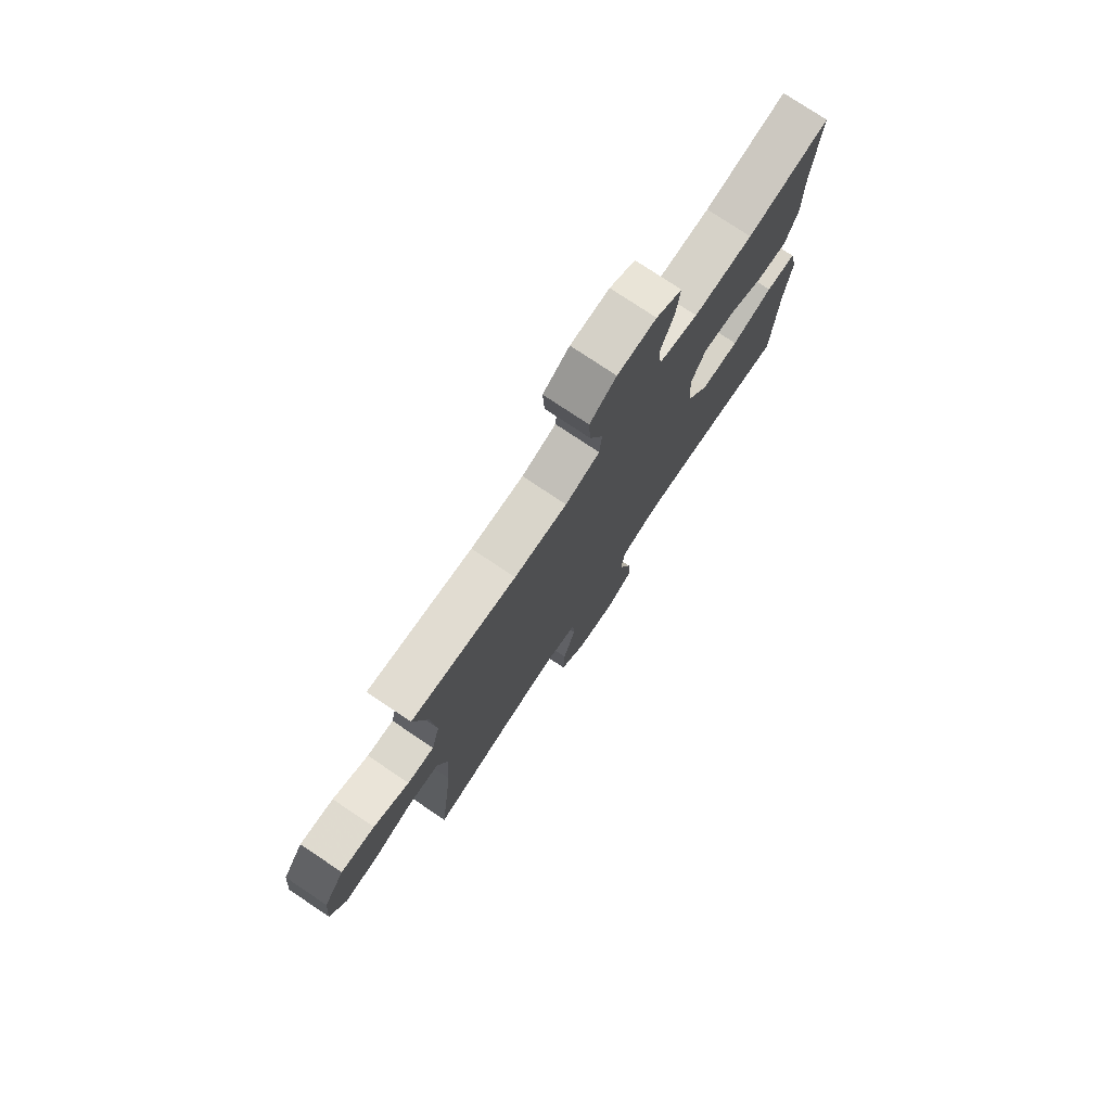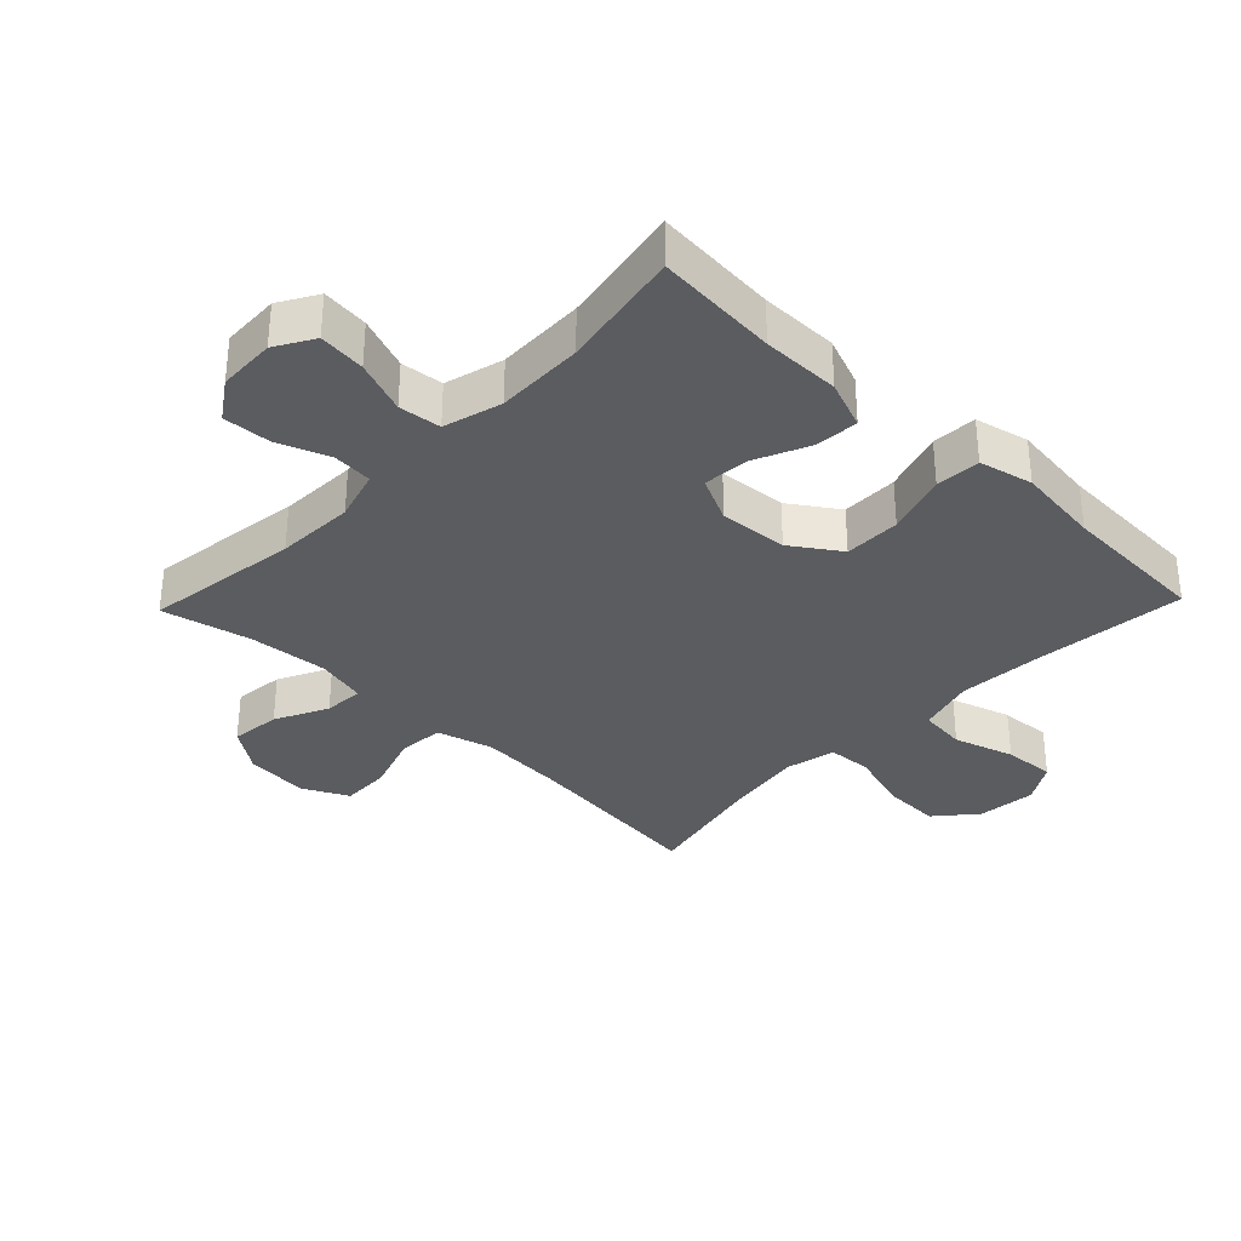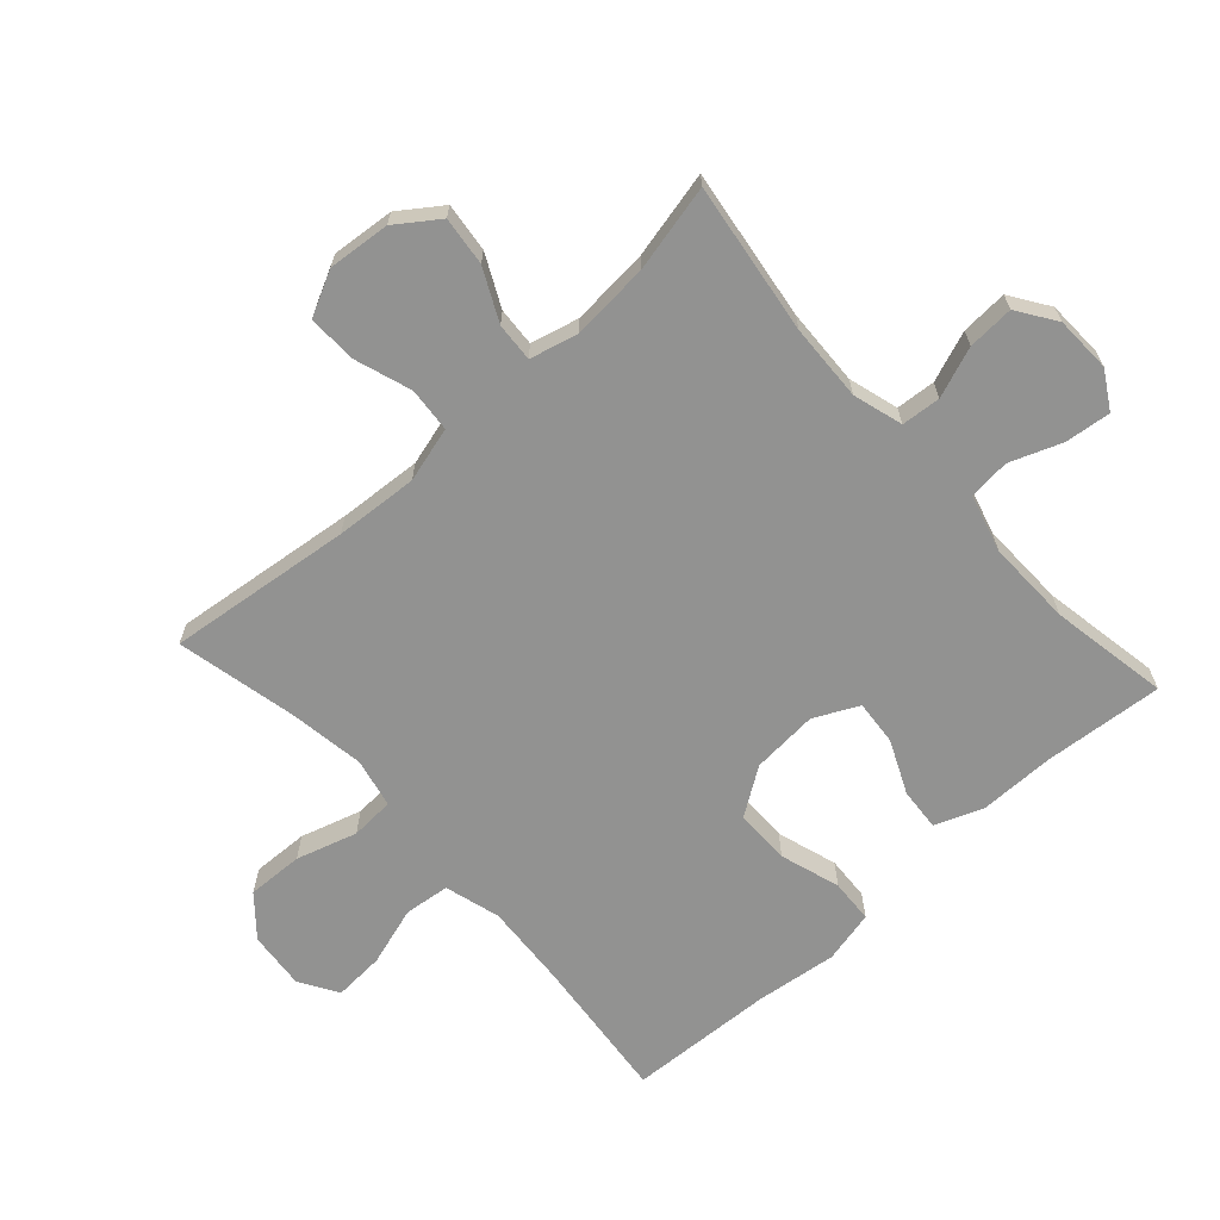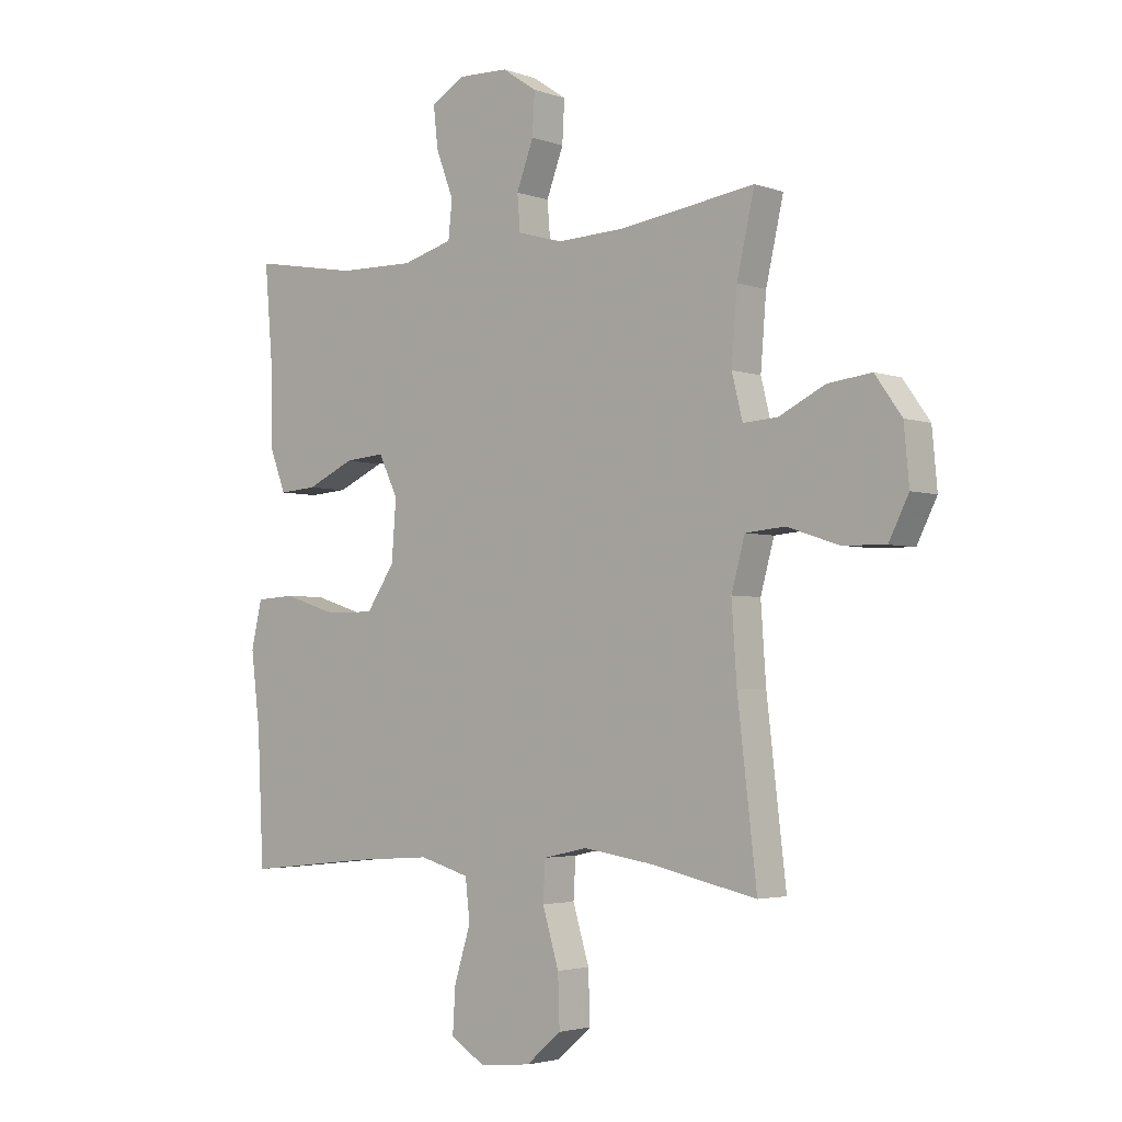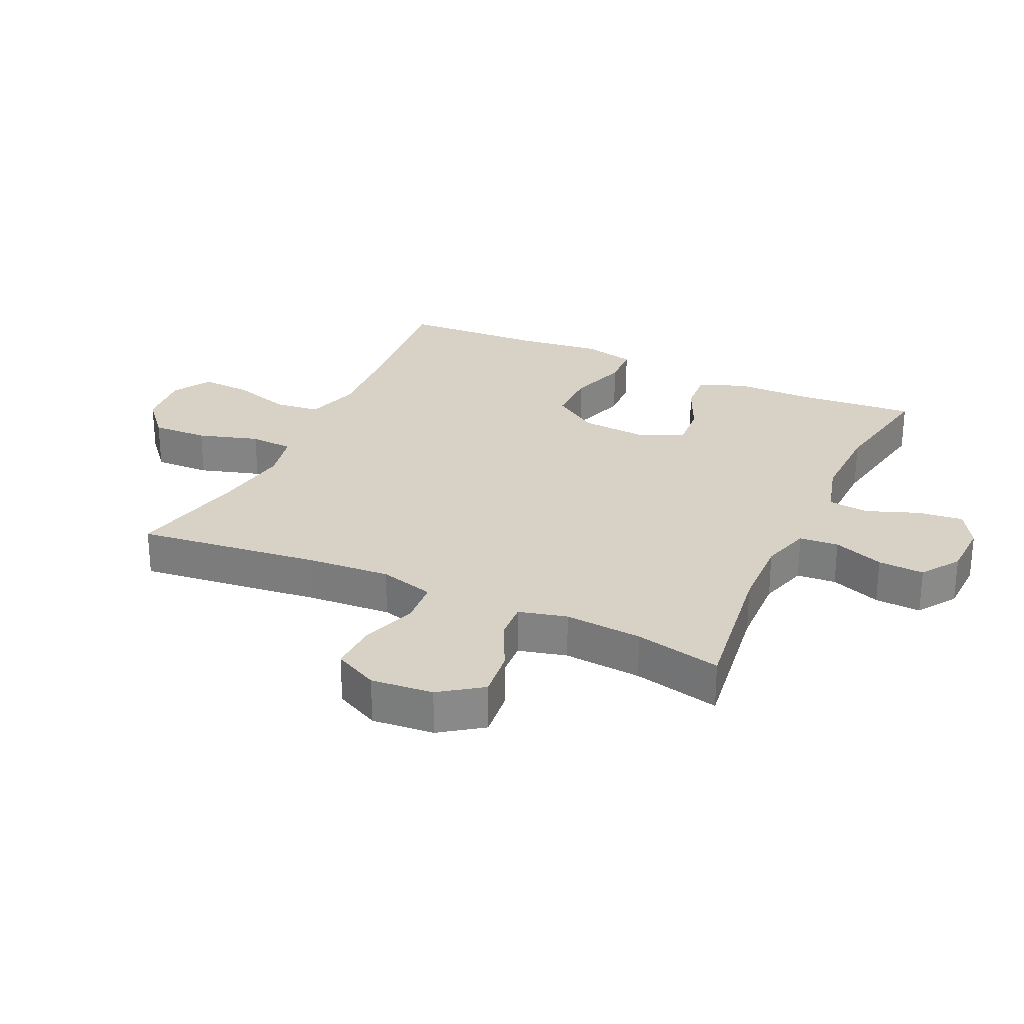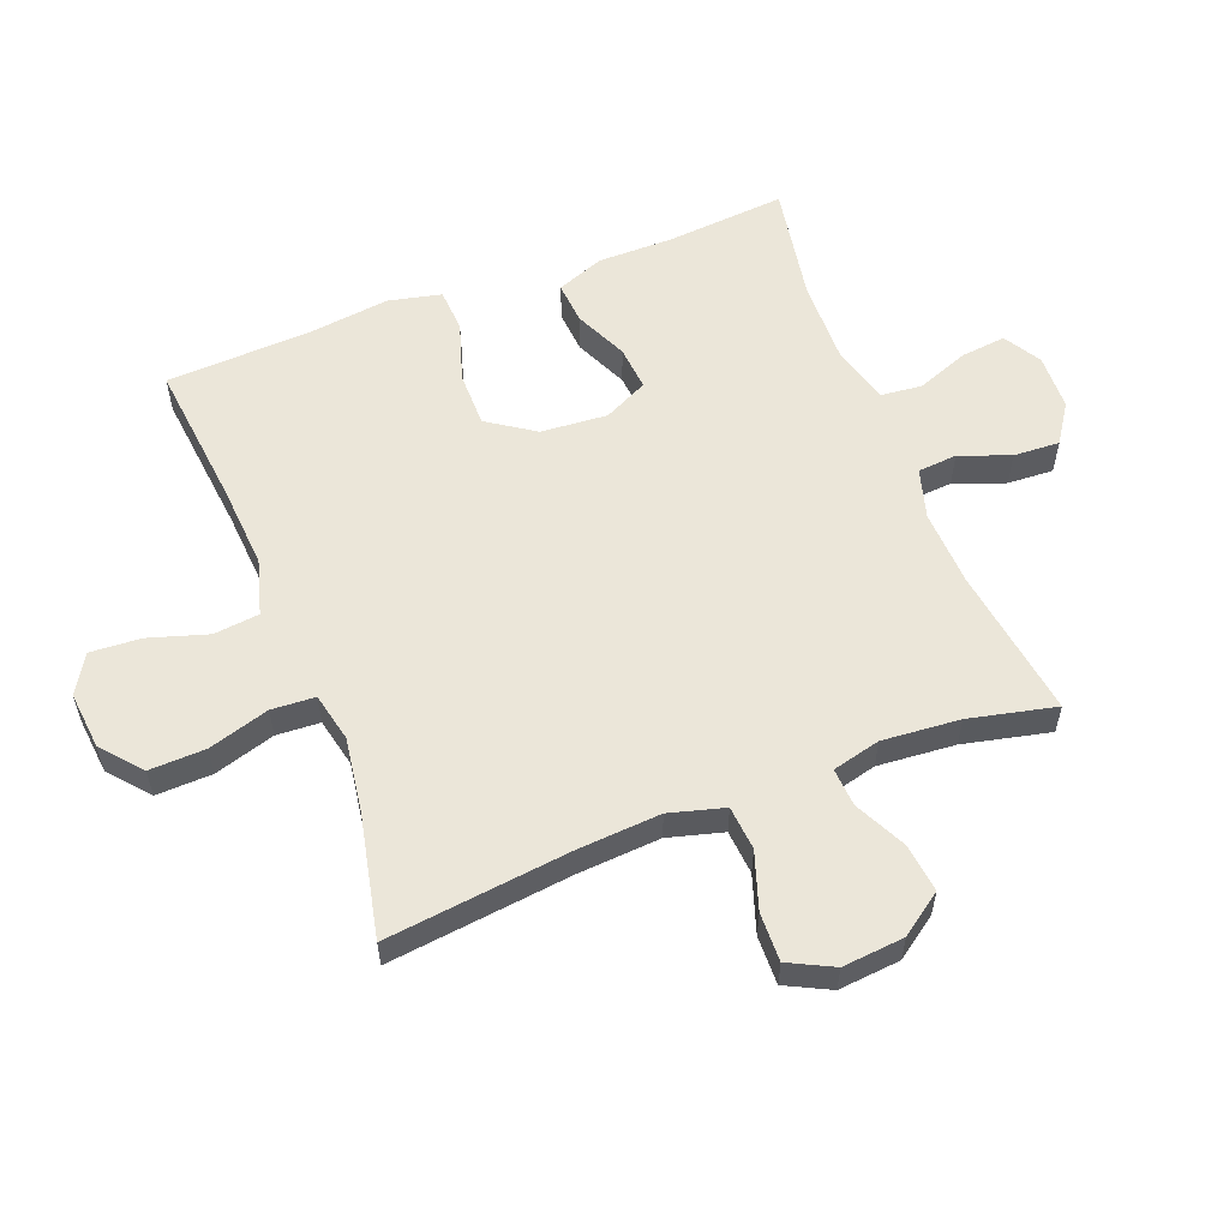
<metadata>
{"format":"obj","ext":"obj","renderer":"f3d","projection":"perspective","resolution":1024,"background":"white","views":[{"elev":76.8,"azim":-56.2,"up":"+Z"},{"elev":-33.6,"azim":46.2,"up":"+Y"},{"elev":-66.3,"azim":-47.9,"up":"+Y"},{"elev":-3.2,"azim":-139.6,"up":"+Z"},{"elev":27.2,"azim":-65.1,"up":"+Y"},{"elev":57.0,"azim":-111.2,"up":"+Y"}]}
</metadata>
<code>
v 0.5 0.07 0.5
v 0.484 0.07 0.311
v 0.484 0.07 0.191
v 0.455 0.07 0.116
v 0.388 0.07 0.121
v 0.304 0.07 0.159
v 0.233 0.07 0.165
v 0.199 0.07 0.095
v 0.207 0.07 -0.01
v 0.257 0.07 -0.084
v 0.344 0.07 -0.084
v 0.439 0.07 -0.054
v 0.508 0.07 -0.058
v 0.527 0.07 -0.141
v 0.511 0.07 -0.27
v 0.5 0.07 -0.5
v 0.269 0.07 -0.476
v 0.136 0.07 -0.467
v 0.048 0.07 -0.492
v 0.04 0.07 -0.564
v 0.069 0.07 -0.657
v 0.074 0.07 -0.737
v 0.013 0.07 -0.774
v -0.078 0.07 -0.765
v -0.14 0.07 -0.712
v -0.137 0.07 -0.623
v -0.108 0.07 -0.527
v -0.112 0.07 -0.458
v -0.19 0.07 -0.441
v -0.31 0.07 -0.459
v -0.5 0.07 -0.5
v -0.466 0.07 -0.209
v -0.457 0.07 -0.078
v -0.481 0.07 0.009
v -0.551 0.07 0.015
v -0.641 0.07 -0.015
v -0.718 0.07 -0.017
v -0.753 0.07 0.053
v -0.744 0.07 0.151
v -0.697 0.07 0.217
v -0.62 0.07 0.208
v -0.539 0.07 0.168
v -0.478 0.07 0.164
v -0.459 0.07 0.24
v -0.469 0.07 0.363
v -0.5 0.07 0.5
v -0.261 0.07 0.466
v -0.14 0.07 0.461
v -0.061 0.07 0.484
v -0.056 0.07 0.546
v -0.086 0.07 0.626
v -0.09 0.07 0.699
v -0.029 0.07 0.74
v 0.06 0.07 0.743
v 0.119 0.07 0.708
v 0.111 0.07 0.636
v 0.08 0.07 0.554
v 0.087 0.07 0.489
v 0.177 0.07 0.464
v 0.312 0.07 0.467
v 0.5 0 0.5
v 0.484 0 0.311
v 0.484 0 0.191
v 0.455 0 0.116
v 0.388 0 0.121
v 0.304 0 0.159
v 0.233 0 0.165
v 0.199 0 0.095
v 0.207 0 -0.01
v 0.257 0 -0.084
v 0.344 0 -0.084
v 0.439 0 -0.054
v 0.508 0 -0.058
v 0.527 0 -0.141
v 0.511 0 -0.27
v 0.5 0 -0.5
v 0.269 0 -0.476
v 0.136 0 -0.467
v 0.048 0 -0.492
v 0.04 0 -0.564
v 0.069 0 -0.657
v 0.074 0 -0.737
v 0.013 0 -0.774
v -0.078 0 -0.765
v -0.14 0 -0.712
v -0.137 0 -0.623
v -0.108 0 -0.527
v -0.112 0 -0.458
v -0.19 0 -0.441
v -0.31 0 -0.459
v -0.5 0 -0.5
v -0.466 0 -0.209
v -0.457 0 -0.078
v -0.481 0 0.009
v -0.551 0 0.015
v -0.641 0 -0.015
v -0.718 0 -0.017
v -0.753 0 0.053
v -0.744 0 0.151
v -0.697 0 0.217
v -0.62 0 0.208
v -0.539 0 0.168
v -0.478 0 0.164
v -0.459 0 0.24
v -0.469 0 0.363
v -0.5 0 0.5
v -0.261 0 0.466
v -0.14 0 0.461
v -0.061 0 0.484
v -0.056 0 0.546
v -0.086 0 0.626
v -0.09 0 0.699
v -0.029 0 0.74
v 0.06 0 0.743
v 0.119 0 0.708
v 0.111 0 0.636
v 0.08 0 0.554
v 0.087 0 0.489
v 0.177 0 0.464
v 0.312 0 0.467
f 55 56 57
f 54 55 57
f 53 54 57
f 52 53 57
f 51 52 57
f 50 51 57
f 49 50 57 58
f 48 49 58 59
f 45 46 47
f 44 45 47 48
f 43 44 48 59
f 40 41 42
f 39 40 42
f 38 39 42
f 37 38 42
f 36 37 42
f 35 36 42
f 34 35 42 43
f 43 59 60
f 34 43 60
f 33 34 60
f 30 31 32
f 32 33 60
f 30 32 60
f 29 30 60
f 25 26 27
f 24 25 27
f 23 24 27
f 22 23 27
f 21 22 27
f 20 21 27
f 19 20 27 28
f 18 19 28 29
f 15 16 17
f 17 18 29
f 15 17 29
f 14 15 29
f 13 14 29
f 12 13 29
f 11 12 29
f 4 5 6
f 3 4 6
f 2 3 6
f 2 6 7
f 1 2 7
f 60 1 7
f 29 60 7 8
f 10 11 29
f 9 10 29
f 8 9 29
f 117 116 115
f 117 115 114
f 117 114 113
f 117 113 112
f 117 112 111
f 117 111 110
f 118 117 110 109
f 119 118 109 108
f 107 106 105
f 108 107 105 104
f 119 108 104 103
f 102 101 100
f 102 100 99
f 102 99 98
f 102 98 97
f 102 97 96
f 102 96 95
f 103 102 95 94
f 120 119 103
f 120 103 94
f 120 94 93
f 92 91 90
f 120 93 92
f 120 92 90
f 120 90 89
f 87 86 85
f 87 85 84
f 87 84 83
f 87 83 82
f 87 82 81
f 87 81 80
f 88 87 80 79
f 89 88 79 78
f 77 76 75
f 89 78 77
f 89 77 75
f 89 75 74
f 89 74 73
f 89 73 72
f 89 72 71
f 66 65 64
f 66 64 63
f 66 63 62
f 67 66 62
f 67 62 61
f 67 61 120
f 68 67 120 89
f 89 71 70
f 89 70 69
f 89 69 68
f 1 61 62 2
f 2 62 63 3
f 3 63 64 4
f 4 64 65 5
f 5 65 66 6
f 6 66 67 7
f 7 67 68 8
f 8 68 69 9
f 9 69 70 10
f 10 70 71 11
f 11 71 72 12
f 12 72 73 13
f 13 73 74 14
f 14 74 75 15
f 15 75 76 16
f 16 76 77 17
f 17 77 78 18
f 18 78 79 19
f 19 79 80 20
f 20 80 81 21
f 21 81 82 22
f 22 82 83 23
f 23 83 84 24
f 24 84 85 25
f 25 85 86 26
f 26 86 87 27
f 27 87 88 28
f 28 88 89 29
f 29 89 90 30
f 30 90 91 31
f 31 91 92 32
f 32 92 93 33
f 33 93 94 34
f 34 94 95 35
f 35 95 96 36
f 36 96 97 37
f 37 97 98 38
f 38 98 99 39
f 39 99 100 40
f 40 100 101 41
f 41 101 102 42
f 42 102 103 43
f 43 103 104 44
f 44 104 105 45
f 45 105 106 46
f 46 106 107 47
f 47 107 108 48
f 48 108 109 49
f 49 109 110 50
f 50 110 111 51
f 51 111 112 52
f 52 112 113 53
f 53 113 114 54
f 54 114 115 55
f 55 115 116 56
f 56 116 117 57
f 57 117 118 58
f 58 118 119 59
f 59 119 120 60
f 60 120 61 1

</code>
